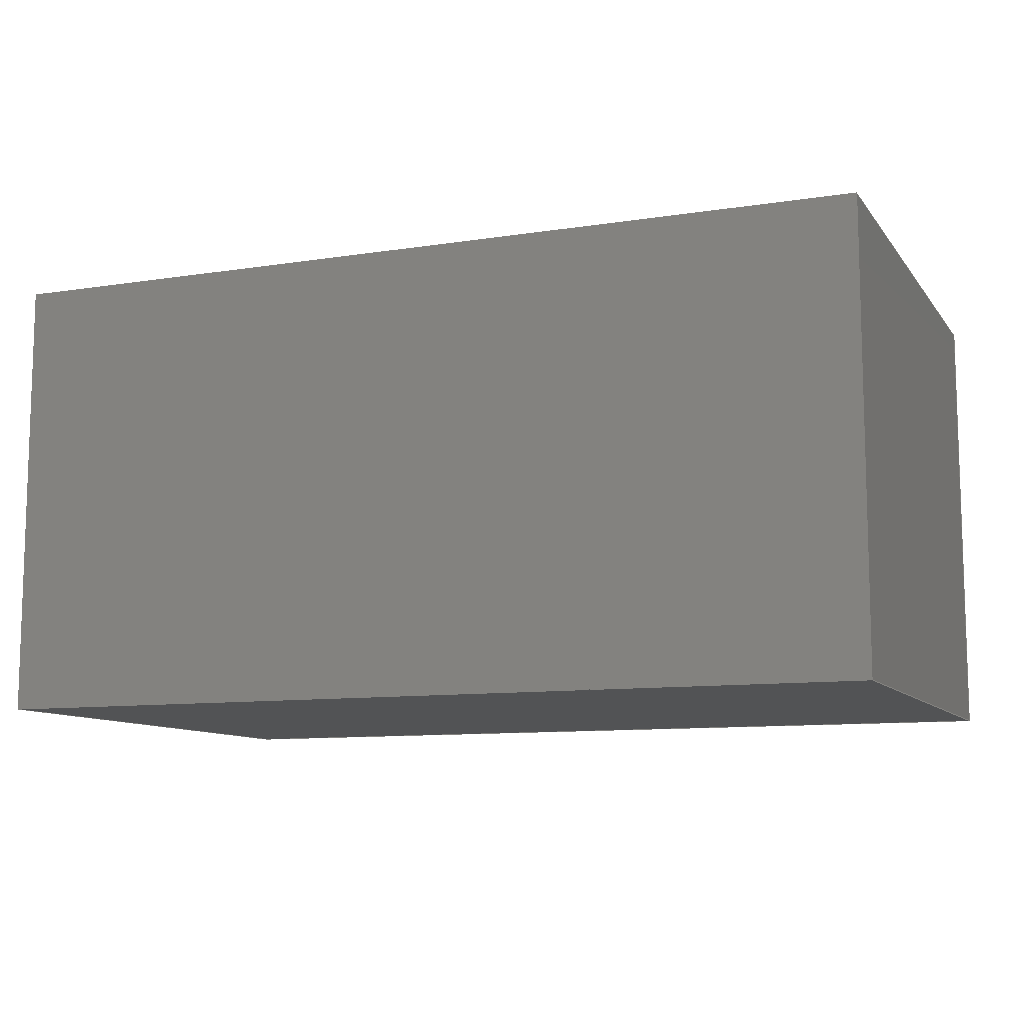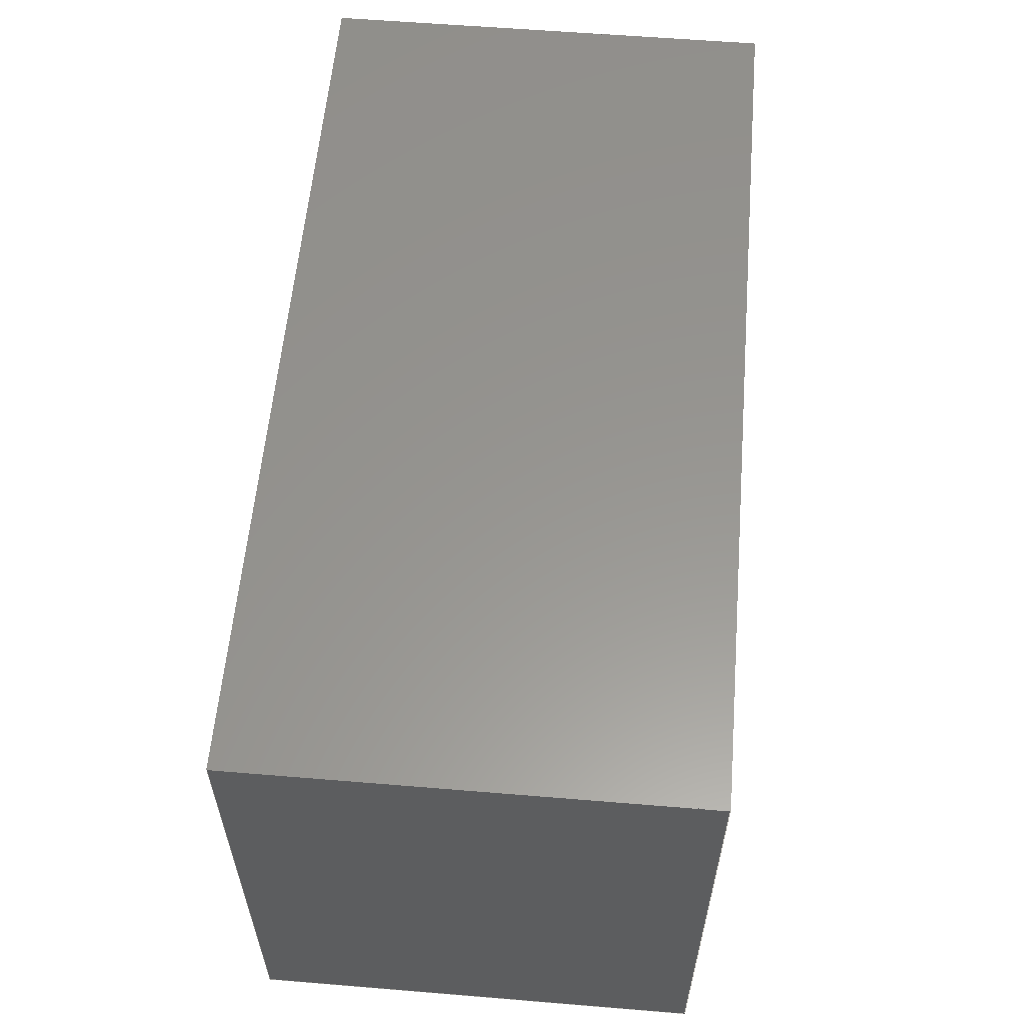
<metadata>
{"format":"step","ext":"step","renderer":"f3d","projection":"perspective","resolution":1024,"background":"white","views":[{"elev":-10.1,"azim":21.7,"up":"+Y"},{"elev":58.1,"azim":94.9,"up":"+Z"}]}
</metadata>
<code>
ISO-10303-21;
DATA;
#1 = VERTEX_POINT ( 'NONE', #23 ) ;
#2 = VECTOR ( 'NONE', #84, 1000 ) ;
#3 = VERTEX_POINT ( 'NONE', #125 ) ;
#4 = DIRECTION ( 'NONE',  ( 0, -1, 0 ) ) ;
#5 = PLANE ( 'NONE',  #271 ) ;
#6 = VECTOR ( 'NONE', #122, 1000 ) ;
#7 =( NAMED_UNIT ( * ) SI_UNIT ( $, .STERADIAN. ) SOLID_ANGLE_UNIT ( ) );
#8 = LINE ( 'NONE', #91, #11 ) ;
#9 = PLANE ( 'NONE',  #92 ) ;
#10 = FILL_AREA_STYLE ('',( #261 ) ) ;
#11 = VECTOR ( 'NONE', #263, 1000 ) ;
#12 = SURFACE_STYLE_USAGE ( .BOTH. , #273 ) ;
#13 = FILL_AREA_STYLE ('',( #204 ) ) ;
#14 = PRODUCT_DEFINITION_CONTEXT ( 'detailed design', #53, 'design' ) ;
#15 = PRESENTATION_STYLE_ASSIGNMENT (( #203 ) ) ;
#16 = FACE_OUTER_BOUND ( 'NONE', #85, .T. ) ;
#17 = CARTESIAN_POINT ( 'NONE',  ( 0, 0, -0.6 ) ) ;
#18 = UNCERTAINTY_MEASURE_WITH_UNIT (LENGTH_MEASURE( 1e-05 ), #52, 'distance_accuracy_value', 'NONE');
#19 =( GEOMETRIC_REPRESENTATION_CONTEXT ( 3 ) GLOBAL_UNCERTAINTY_ASSIGNED_CONTEXT ( ( #210 ) ) GLOBAL_UNIT_ASSIGNED_CONTEXT ( ( #36, #154, #200 ) ) REPRESENTATION_CONTEXT ( 'NONE', 'WORKASPACE' ) );
#20 = AXIS2_PLACEMENT_3D ( 'NONE', #71, #65, #45 ) ;
#21 = EDGE_CURVE ( 'NONE', #1, #218, #103, .T. ) ;
#22 = SURFACE_SIDE_STYLE ('',( #212 ) ) ;
#23 = CARTESIAN_POINT ( 'NONE',  ( 1, 0.5, 0 ) ) ;
#24 = ORIENTED_EDGE ( 'NONE', *, *, #80, .T. ) ;
#25 = PRESENTATION_LAYER_ASSIGNMENT (  '', '', ( #251 ) ) ;
#26 = ORIENTED_EDGE ( 'NONE', *, *, #31, .T. ) ;
#27 =( LENGTH_UNIT ( ) NAMED_UNIT ( * ) SI_UNIT ( .MILLI., .METRE. ) );
#28 = FACE_OUTER_BOUND ( 'NONE', #277, .T. ) ;
#29 = EDGE_CURVE ( 'NONE', #50, #3, #259, .T. ) ;
#30 = FILL_AREA_STYLE_COLOUR ( '', #63 ) ;
#31 = EDGE_CURVE ( 'NONE', #50, #1, #82, .T. ) ;
#32 = PRESENTATION_LAYER_ASSIGNMENT (  '', '', ( #143 ) ) ;
#33 = VECTOR ( 'NONE', #94, 1000 ) ;
#34 =( LENGTH_UNIT ( ) NAMED_UNIT ( * ) SI_UNIT ( .MILLI., .METRE. ) );
#35 =( NAMED_UNIT ( * ) PLANE_ANGLE_UNIT ( ) SI_UNIT ( $, .RADIAN. ) );
#36 =( LENGTH_UNIT ( ) NAMED_UNIT ( * ) SI_UNIT ( .MILLI., .METRE. ) );
#37 =( LENGTH_UNIT ( ) NAMED_UNIT ( * ) SI_UNIT ( .MILLI., .METRE. ) );
#38 = ADVANCED_FACE ( 'NONE', ( #73 ), #148, .F. ) ;
#39 = UNCERTAINTY_MEASURE_WITH_UNIT (LENGTH_MEASURE( 1e-05 ), #96, 'distance_accuracy_value', 'NONE');
#40 = CARTESIAN_POINT ( 'NONE',  ( 1, 0.5, -0.6 ) ) ;
#41 = STYLED_ITEM ( 'NONE', ( #109 ), #164 ) ;
#42 = FILL_AREA_STYLE_COLOUR ( '', #241 ) ;
#43 = FILL_AREA_STYLE ('',( #270 ) ) ;
#44 = ORIENTED_EDGE ( 'NONE', *, *, #72, .F. ) ;
#45 = DIRECTION ( 'NONE',  ( 1, 0, 0 ) ) ;
#46 = ORIENTED_EDGE ( 'NONE', *, *, #195, .F. ) ;
#47 = MECHANICAL_DESIGN_GEOMETRIC_PRESENTATION_REPRESENTATION (  '', ( #139 ), #134 ) ;
#48 = ORIENTED_EDGE ( 'NONE', *, *, #29, .T. ) ;
#49 =( NAMED_UNIT ( * ) PLANE_ANGLE_UNIT ( ) SI_UNIT ( $, .RADIAN. ) );
#50 = VERTEX_POINT ( 'NONE', #110 ) ;
#51 = AXIS2_PLACEMENT_3D ( 'NONE', #131, #220, #176 ) ;
#52 =( LENGTH_UNIT ( ) NAMED_UNIT ( * ) SI_UNIT ( .MILLI., .METRE. ) );
#53 = APPLICATION_CONTEXT ( 'automotive_design' ) ;
#54 = DIRECTION ( 'NONE',  ( -1, 0, -0 ) ) ;
#55 =( NAMED_UNIT ( * ) SI_UNIT ( $, .STERADIAN. ) SOLID_ANGLE_UNIT ( ) );
#56 = AXIS2_PLACEMENT_3D ( 'NONE', #158, #155, #245 ) ;
#57 = CARTESIAN_POINT ( 'NONE',  ( 0, 0.5, 0 ) ) ;
#58 = SURFACE_STYLE_FILL_AREA ( #243 ) ;
#59 = FILL_AREA_STYLE_COLOUR ( '', #175 ) ;
#60 = CARTESIAN_POINT ( 'NONE',  ( 1, 0, 0 ) ) ;
#61 = PRESENTATION_STYLE_ASSIGNMENT (( #269 ) ) ;
#62 = CARTESIAN_POINT ( 'NONE',  ( 0, 0.5, -0.6 ) ) ;
#63 = COLOUR_RGB ( '',0.502, 0.502, 0.502 ) ;
#64 = PRESENTATION_STYLE_ASSIGNMENT (( #252 ) ) ;
#65 = DIRECTION ( 'NONE',  ( 0, 0, 1 ) ) ;
#66 =( LENGTH_UNIT ( ) NAMED_UNIT ( * ) SI_UNIT ( .MILLI., .METRE. ) );
#67 = VERTEX_POINT ( 'NONE', #219 ) ;
#68 = MECHANICAL_DESIGN_GEOMETRIC_PRESENTATION_REPRESENTATION (  '', ( #143 ), #19 ) ;
#69 =( GEOMETRIC_REPRESENTATION_CONTEXT ( 3 ) GLOBAL_UNCERTAINTY_ASSIGNED_CONTEXT ( ( #246 ) ) GLOBAL_UNIT_ASSIGNED_CONTEXT ( ( #34, #260, #238 ) ) REPRESENTATION_CONTEXT ( 'NONE', 'WORKASPACE' ) );
#70 = ORIENTED_EDGE ( 'NONE', *, *, #21, .T. ) ;
#71 = CARTESIAN_POINT ( 'NONE',  ( 0, 0, 0 ) ) ;
#72 = EDGE_CURVE ( 'NONE', #218, #67, #8, .T. ) ;
#73 = FACE_OUTER_BOUND ( 'NONE', #163, .T. ) ;
#74 =( NAMED_UNIT ( * ) PLANE_ANGLE_UNIT ( ) SI_UNIT ( $, .RADIAN. ) );
#75 = SURFACE_STYLE_USAGE ( .BOTH. , #226 ) ;
#76 = CARTESIAN_POINT ( 'NONE',  ( 0, 0.5, -0.6 ) ) ;
#77 = CARTESIAN_POINT ( 'NONE',  ( 0, 0, 0 ) ) ;
#78 = CARTESIAN_POINT ( 'NONE',  ( 1, 0.5, 0 ) ) ;
#79 = VECTOR ( 'NONE', #116, 1000 ) ;
#80 = EDGE_CURVE ( 'NONE', #216, #194, #198, .T. ) ;
#81 =( GEOMETRIC_REPRESENTATION_CONTEXT ( 3 ) GLOBAL_UNCERTAINTY_ASSIGNED_CONTEXT ( ( #18 ) ) GLOBAL_UNIT_ASSIGNED_CONTEXT ( ( #52, #74, #55 ) ) REPRESENTATION_CONTEXT ( 'NONE', 'WORKASPACE' ) );
#82 = LINE ( 'NONE', #144, #95 ) ;
#83 = DIRECTION ( 'NONE',  ( 1, 0, 0 ) ) ;
#84 = DIRECTION ( 'NONE',  ( -0, -0, 1 ) ) ;
#85 = EDGE_LOOP ( 'NONE', ( #170, #26, #102, #257 ) ) ;
#86 = LINE ( 'NONE', #256, #2 ) ;
#87 = ORIENTED_EDGE ( 'NONE', *, *, #21, .F. ) ;
#88 = PRODUCT_CONTEXT ( 'NONE', #117, 'mechanical' ) ;
#89 = ORIENTED_EDGE ( 'NONE', *, *, #171, .T. ) ;
#90 = CARTESIAN_POINT ( 'NONE',  ( 0, 0.5, 0 ) ) ;
#91 = CARTESIAN_POINT ( 'NONE',  ( 1, 0, 0 ) ) ;
#92 = AXIS2_PLACEMENT_3D ( 'NONE', #181, #228, #118 ) ;
#93 = STYLED_ITEM ( 'NONE', ( #61 ), #180 ) ;
#94 = DIRECTION ( 'NONE',  ( 1, 0, 0 ) ) ;
#95 = VECTOR ( 'NONE', #83, 1000 ) ;
#96 =( LENGTH_UNIT ( ) NAMED_UNIT ( * ) SI_UNIT ( .MILLI., .METRE. ) );
#97 = FILL_AREA_STYLE_COLOUR ( '', #184 ) ;
#98 = SURFACE_SIDE_STYLE ('',( #227 ) ) ;
#99 = FACE_OUTER_BOUND ( 'NONE', #127, .T. ) ;
#100 = MECHANICAL_DESIGN_GEOMETRIC_PRESENTATION_REPRESENTATION (  '', ( #111 ), #214 ) ;
#101 = PRESENTATION_LAYER_ASSIGNMENT (  '', '', ( #93 ) ) ;
#102 = ORIENTED_EDGE ( 'NONE', *, *, #205, .T. ) ;
#103 = LINE ( 'NONE', #167, #192 ) ;
#104 = ORIENTED_EDGE ( 'NONE', *, *, #171, .F. ) ;
#105 = ORIENTED_EDGE ( 'NONE', *, *, #230, .T. ) ;
#106 = PRESENTATION_LAYER_ASSIGNMENT (  '', '', ( #41 ) ) ;
#107 = ORIENTED_EDGE ( 'NONE', *, *, #205, .F. ) ;
#108 = SURFACE_STYLE_USAGE ( .BOTH. , #112 ) ;
#109 = PRESENTATION_STYLE_ASSIGNMENT (( #108 ) ) ;
#110 = CARTESIAN_POINT ( 'NONE',  ( 0, 0.5, 0 ) ) ;
#111 = STYLED_ITEM ( 'NONE', ( #15 ), #188 ) ;
#112 = SURFACE_SIDE_STYLE ('',( #239 ) ) ;
#113 = EDGE_CURVE ( 'NONE', #274, #216, #130, .T. ) ;
#114 =( NAMED_UNIT ( * ) PLANE_ANGLE_UNIT ( ) SI_UNIT ( $, .RADIAN. ) );
#115 = UNCERTAINTY_MEASURE_WITH_UNIT (LENGTH_MEASURE( 1e-05 ), #27, 'distance_accuracy_value', 'NONE');
#116 = DIRECTION ( 'NONE',  ( -0, -0, 1 ) ) ;
#117 = APPLICATION_CONTEXT ( 'automotive_design' ) ;
#118 = DIRECTION ( 'NONE',  ( 0, 0, -1 ) ) ;
#119 = CLOSED_SHELL ( 'NONE', ( #189, #164, #38, #177, #180, #255 ) ) ;
#120 = UNCERTAINTY_MEASURE_WITH_UNIT (LENGTH_MEASURE( 1e-05 ), #66, 'distance_accuracy_value', 'NONE');
#121 = FILL_AREA_STYLE ('',( #42 ) ) ;
#122 = DIRECTION ( 'NONE',  ( -1, -0, -0 ) ) ;
#123 = EDGE_LOOP ( 'NONE', ( #105, #272, #126, #213 ) ) ;
#124 = VECTOR ( 'NONE', #247, 1000 ) ;
#125 = CARTESIAN_POINT ( 'NONE',  ( 0, 0, 0 ) ) ;
#126 = ORIENTED_EDGE ( 'NONE', *, *, #113, .F. ) ;
#127 = EDGE_LOOP ( 'NONE', ( #190, #146, #44, #104 ) ) ;
#128 = MECHANICAL_DESIGN_GEOMETRIC_PRESENTATION_REPRESENTATION (  '', ( #251 ), #162 ) ;
#129 =( NAMED_UNIT ( * ) SI_UNIT ( $, .STERADIAN. ) SOLID_ANGLE_UNIT ( ) );
#130 = LINE ( 'NONE', #172, #202 ) ;
#131 = CARTESIAN_POINT ( 'NONE',  ( 1, 0.5, 0 ) ) ;
#132 = SURFACE_STYLE_FILL_AREA ( #10 ) ;
#133 = COLOUR_RGB ( '',0.502, 0.502, 0.502 ) ;
#134 =( GEOMETRIC_REPRESENTATION_CONTEXT ( 3 ) GLOBAL_UNCERTAINTY_ASSIGNED_CONTEXT ( ( #39 ) ) GLOBAL_UNIT_ASSIGNED_CONTEXT ( ( #96, #49, #196 ) ) REPRESENTATION_CONTEXT ( 'NONE', 'WORKASPACE' ) );
#135 = SURFACE_SIDE_STYLE ('',( #160 ) ) ;
#136 = FACE_OUTER_BOUND ( 'NONE', #237, .T. ) ;
#137 = SURFACE_SIDE_STYLE ('',( #58 ) ) ;
#138 =( NAMED_UNIT ( * ) SI_UNIT ( $, .STERADIAN. ) SOLID_ANGLE_UNIT ( ) );
#139 = STYLED_ITEM ( 'NONE', ( #141 ), #255 ) ;
#140 = LINE ( 'NONE', #17, #6 ) ;
#141 = PRESENTATION_STYLE_ASSIGNMENT (( #250 ) ) ;
#142 = UNCERTAINTY_MEASURE_WITH_UNIT (LENGTH_MEASURE( 1e-05 ), #37, 'distance_accuracy_value', 'NONE');
#143 = STYLED_ITEM ( 'NONE', ( #268 ), #189 ) ;
#144 = CARTESIAN_POINT ( 'NONE',  ( 0, 0.5, 0 ) ) ;
#145 = MECHANICAL_DESIGN_GEOMETRIC_PRESENTATION_REPRESENTATION (  '', ( #161 ), #69 ) ;
#146 = ORIENTED_EDGE ( 'NONE', *, *, #230, .F. ) ;
#147 = APPLICATION_PROTOCOL_DEFINITION ( 'draft international standard', 'automotive_design', 1998, #53 ) ;
#148 = PLANE ( 'NONE',  #51 ) ;
#149 = PRESENTATION_STYLE_ASSIGNMENT (( #75 ) ) ;
#150 = DIRECTION ( 'NONE',  ( -0, -1, -0 ) ) ;
#151 = VECTOR ( 'NONE', #254, 1000 ) ;
#152 = PLANE ( 'NONE',  #199 ) ;
#153 =( GEOMETRIC_REPRESENTATION_CONTEXT ( 3 ) GLOBAL_UNCERTAINTY_ASSIGNED_CONTEXT ( ( #115 ) ) GLOBAL_UNIT_ASSIGNED_CONTEXT ( ( #27, #217, #129 ) ) REPRESENTATION_CONTEXT ( 'NONE', 'WORKASPACE' ) );
#154 =( NAMED_UNIT ( * ) PLANE_ANGLE_UNIT ( ) SI_UNIT ( $, .RADIAN. ) );
#155 = DIRECTION ( 'NONE',  ( 0, -1, 0 ) ) ;
#156 = PRODUCT_DEFINITION_SHAPE ( 'NONE', 'NONE',  #265 ) ;
#157 = DIRECTION ( 'NONE',  ( -0, -1, -0 ) ) ;
#158 = CARTESIAN_POINT ( 'NONE',  ( 0, 0.5, 0 ) ) ;
#159 = PRESENTATION_LAYER_ASSIGNMENT (  '', '', ( #111 ) ) ;
#160 = SURFACE_STYLE_FILL_AREA ( #43 ) ;
#161 = STYLED_ITEM ( 'NONE', ( #149 ), #177 ) ;
#162 =( GEOMETRIC_REPRESENTATION_CONTEXT ( 3 ) GLOBAL_UNCERTAINTY_ASSIGNED_CONTEXT ( ( #120 ) ) GLOBAL_UNIT_ASSIGNED_CONTEXT ( ( #66, #221, #7 ) ) REPRESENTATION_CONTEXT ( 'NONE', 'WORKASPACE' ) );
#163 = EDGE_LOOP ( 'NONE', ( #235, #233, #107, #70 ) ) ;
#164 = ADVANCED_FACE ( 'NONE', ( #28 ), #5, .F. ) ;
#165 = ORIENTED_EDGE ( 'NONE', *, *, #31, .F. ) ;
#166 = DIRECTION ( 'NONE',  ( 0, -0, -1 ) ) ;
#167 = CARTESIAN_POINT ( 'NONE',  ( 1, 0.5, 0 ) ) ;
#168 =( GEOMETRIC_REPRESENTATION_CONTEXT ( 3 ) GLOBAL_UNCERTAINTY_ASSIGNED_CONTEXT ( ( #142 ) ) GLOBAL_UNIT_ASSIGNED_CONTEXT ( ( #37, #35, #229 ) ) REPRESENTATION_CONTEXT ( 'NONE', 'WORKASPACE' ) );
#169 = CARTESIAN_POINT ( 'NONE',  ( 0, 0, 0 ) ) ;
#170 = ORIENTED_EDGE ( 'NONE', *, *, #195, .T. ) ;
#171 = EDGE_CURVE ( 'NONE', #3, #218, #173, .T. ) ;
#172 = CARTESIAN_POINT ( 'NONE',  ( 0, 0.5, -0.6 ) ) ;
#173 = LINE ( 'NONE', #77, #33 ) ;
#174 = PRESENTATION_LAYER_ASSIGNMENT (  '', '', ( #139 ) ) ;
#175 = COLOUR_RGB ( '',0.7922, 0.8196, 0.9333 ) ;
#176 = DIRECTION ( 'NONE',  ( 0, 0, 1 ) ) ;
#177 = ADVANCED_FACE ( 'NONE', ( #178 ), #152, .F. ) ;
#178 = FACE_OUTER_BOUND ( 'NONE', #123, .T. ) ;
#179 = AXIS2_PLACEMENT_3D ( 'NONE', #169, #4, #166 ) ;
#180 = ADVANCED_FACE ( 'NONE', ( #16 ), #208, .F. ) ;
#181 = CARTESIAN_POINT ( 'NONE',  ( 0, 0.5, 0 ) ) ;
#182 = DIRECTION ( 'NONE',  ( 1, 0, -0 ) ) ;
#183 = PLANE ( 'NONE',  #179 ) ;
#184 = COLOUR_RGB ( '',0.502, 0.502, 0.502 ) ;
#185 = COLOUR_RGB ( '',0.502, 0.502, 0.502 ) ;
#186 = ORIENTED_EDGE ( 'NONE', *, *, #276, .T. ) ;
#187 = CARTESIAN_POINT ( 'NONE',  ( 0, 0.5, 0 ) ) ;
#188 = MANIFOLD_SOLID_BREP ( 'Boss-Extrude1', #119 ) ;
#189 = ADVANCED_FACE ( 'NONE', ( #136 ), #9, .F. ) ;
#190 = ORIENTED_EDGE ( 'NONE', *, *, #276, .F. ) ;
#191 = ORIENTED_EDGE ( 'NONE', *, *, #29, .F. ) ;
#192 = VECTOR ( 'NONE', #234, 1000 ) ;
#193 = APPLICATION_PROTOCOL_DEFINITION ( 'draft international standard', 'automotive_design', 1998, #117 ) ;
#194 = VERTEX_POINT ( 'NONE', #266 ) ;
#195 = EDGE_CURVE ( 'NONE', #216, #50, #242, .T. ) ;
#196 =( NAMED_UNIT ( * ) SI_UNIT ( $, .STERADIAN. ) SOLID_ANGLE_UNIT ( ) );
#197 = FILL_AREA_STYLE ('',( #30 ) ) ;
#198 = LINE ( 'NONE', #76, #231 ) ;
#199 = AXIS2_PLACEMENT_3D ( 'NONE', #267, #248, #182 ) ;
#200 =( NAMED_UNIT ( * ) SI_UNIT ( $, .STERADIAN. ) SOLID_ANGLE_UNIT ( ) );
#201 = DIRECTION ( 'NONE',  ( 0, 0, -1 ) ) ;
#202 = VECTOR ( 'NONE', #240, 1000 ) ;
#203 = SURFACE_STYLE_USAGE ( .BOTH. , #137 ) ;
#204 = FILL_AREA_STYLE_COLOUR ( '', #224 ) ;
#205 = EDGE_CURVE ( 'NONE', #1, #274, #207, .T. ) ;
#206 =( LENGTH_UNIT ( ) NAMED_UNIT ( * ) SI_UNIT ( .MILLI., .METRE. ) );
#207 = LINE ( 'NONE', #78, #124 ) ;
#208 = PLANE ( 'NONE',  #56 ) ;
#209 = EDGE_CURVE ( 'NONE', #274, #67, #253, .T. ) ;
#210 = UNCERTAINTY_MEASURE_WITH_UNIT (LENGTH_MEASURE( 1e-05 ), #36, 'distance_accuracy_value', 'NONE');
#211 = ADVANCED_BREP_SHAPE_REPRESENTATION ( 'GG040205170N2P', ( #188, #20 ), #153 ) ;
#212 = SURFACE_STYLE_FILL_AREA ( #121 ) ;
#213 = ORIENTED_EDGE ( 'NONE', *, *, #209, .T. ) ;
#214 =( GEOMETRIC_REPRESENTATION_CONTEXT ( 3 ) GLOBAL_UNCERTAINTY_ASSIGNED_CONTEXT ( ( #225 ) ) GLOBAL_UNIT_ASSIGNED_CONTEXT ( ( #206, #114, #138 ) ) REPRESENTATION_CONTEXT ( 'NONE', 'WORKASPACE' ) );
#215 = SHAPE_DEFINITION_REPRESENTATION ( #156, #211 ) ;
#216 = VERTEX_POINT ( 'NONE', #62 ) ;
#217 =( NAMED_UNIT ( * ) PLANE_ANGLE_UNIT ( ) SI_UNIT ( $, .RADIAN. ) );
#218 = VERTEX_POINT ( 'NONE', #60 ) ;
#219 = CARTESIAN_POINT ( 'NONE',  ( 1, 0, -0.6 ) ) ;
#220 = DIRECTION ( 'NONE',  ( -1, 0, 0 ) ) ;
#221 =( NAMED_UNIT ( * ) PLANE_ANGLE_UNIT ( ) SI_UNIT ( $, .RADIAN. ) );
#222 = VECTOR ( 'NONE', #157, 1000 ) ;
#223 = PRODUCT_DEFINITION_FORMATION_WITH_SPECIFIED_SOURCE ( 'ANY', '', #262, .NOT_KNOWN. ) ;
#224 = COLOUR_RGB ( '',0.502, 0.502, 0.502 ) ;
#225 = UNCERTAINTY_MEASURE_WITH_UNIT (LENGTH_MEASURE( 1e-05 ), #206, 'distance_accuracy_value', 'NONE');
#226 = SURFACE_SIDE_STYLE ('',( #132 ) ) ;
#227 = SURFACE_STYLE_FILL_AREA ( #13 ) ;
#228 = DIRECTION ( 'NONE',  ( 1, -0, 0 ) ) ;
#229 =( NAMED_UNIT ( * ) SI_UNIT ( $, .STERADIAN. ) SOLID_ANGLE_UNIT ( ) );
#230 = EDGE_CURVE ( 'NONE', #67, #194, #140, .T. ) ;
#231 = VECTOR ( 'NONE', #150, 1000 ) ;
#232 = FILL_AREA_STYLE ('',( #97 ) ) ;
#233 = ORIENTED_EDGE ( 'NONE', *, *, #209, .F. ) ;
#234 = DIRECTION ( 'NONE',  ( -0, -1, -0 ) ) ;
#235 = ORIENTED_EDGE ( 'NONE', *, *, #72, .T. ) ;
#236 = PRODUCT_RELATED_PRODUCT_CATEGORY ( 'part', '', ( #262 ) ) ;
#237 = EDGE_LOOP ( 'NONE', ( #186, #191, #46, #24 ) ) ;
#238 =( NAMED_UNIT ( * ) SI_UNIT ( $, .STERADIAN. ) SOLID_ANGLE_UNIT ( ) );
#239 = SURFACE_STYLE_FILL_AREA ( #197 ) ;
#240 = DIRECTION ( 'NONE',  ( -1, -0, -0 ) ) ;
#241 = COLOUR_RGB ( '',0.502, 0.502, 0.502 ) ;
#242 = LINE ( 'NONE', #57, #79 ) ;
#243 = FILL_AREA_STYLE ('',( #59 ) ) ;
#244 = SURFACE_STYLE_FILL_AREA ( #232 ) ;
#245 = DIRECTION ( 'NONE',  ( 0, -0, -1 ) ) ;
#246 = UNCERTAINTY_MEASURE_WITH_UNIT (LENGTH_MEASURE( 1e-05 ), #34, 'distance_accuracy_value', 'NONE');
#247 = DIRECTION ( 'NONE',  ( 0, 0, -1 ) ) ;
#248 = DIRECTION ( 'NONE',  ( 0, 0, 1 ) ) ;
#249 = PRESENTATION_LAYER_ASSIGNMENT (  '', '', ( #161 ) ) ;
#250 = SURFACE_STYLE_USAGE ( .BOTH. , #135 ) ;
#251 = STYLED_ITEM ( 'NONE', ( #64 ), #38 ) ;
#252 = SURFACE_STYLE_USAGE ( .BOTH. , #22 ) ;
#253 = LINE ( 'NONE', #40, #222 ) ;
#254 = DIRECTION ( 'NONE',  ( -0, -1, -0 ) ) ;
#255 = ADVANCED_FACE ( 'NONE', ( #99 ), #183, .T. ) ;
#256 = CARTESIAN_POINT ( 'NONE',  ( 0, 0, 0 ) ) ;
#257 = ORIENTED_EDGE ( 'NONE', *, *, #113, .T. ) ;
#258 = MECHANICAL_DESIGN_GEOMETRIC_PRESENTATION_REPRESENTATION (  '', ( #93 ), #168 ) ;
#259 = LINE ( 'NONE', #187, #151 ) ;
#260 =( NAMED_UNIT ( * ) PLANE_ANGLE_UNIT ( ) SI_UNIT ( $, .RADIAN. ) );
#261 = FILL_AREA_STYLE_COLOUR ( '', #185 ) ;
#262 = PRODUCT ( 'GG040205170N2P', 'GG040205170N2P', '', ( #88 ) ) ;
#263 = DIRECTION ( 'NONE',  ( 0, 0, -1 ) ) ;
#264 = MECHANICAL_DESIGN_GEOMETRIC_PRESENTATION_REPRESENTATION (  '', ( #41 ), #81 ) ;
#265 = PRODUCT_DEFINITION ( 'UNKNOWN', '', #223, #14 ) ;
#266 = CARTESIAN_POINT ( 'NONE',  ( 0, 0, -0.6 ) ) ;
#267 = CARTESIAN_POINT ( 'NONE',  ( 0, 0.5, -0.6 ) ) ;
#268 = PRESENTATION_STYLE_ASSIGNMENT (( #12 ) ) ;
#269 = SURFACE_STYLE_USAGE ( .BOTH. , #98 ) ;
#270 = FILL_AREA_STYLE_COLOUR ( '', #133 ) ;
#271 = AXIS2_PLACEMENT_3D ( 'NONE', #90, #201, #54 ) ;
#272 = ORIENTED_EDGE ( 'NONE', *, *, #80, .F. ) ;
#273 = SURFACE_SIDE_STYLE ('',( #244 ) ) ;
#274 = VERTEX_POINT ( 'NONE', #275 ) ;
#275 = CARTESIAN_POINT ( 'NONE',  ( 1, 0.5, -0.6 ) ) ;
#276 = EDGE_CURVE ( 'NONE', #194, #3, #86, .T. ) ;
#277 = EDGE_LOOP ( 'NONE', ( #89, #87, #165, #48 ) ) ;
ENDSEC;
END-ISO-10303-21;

</code>
